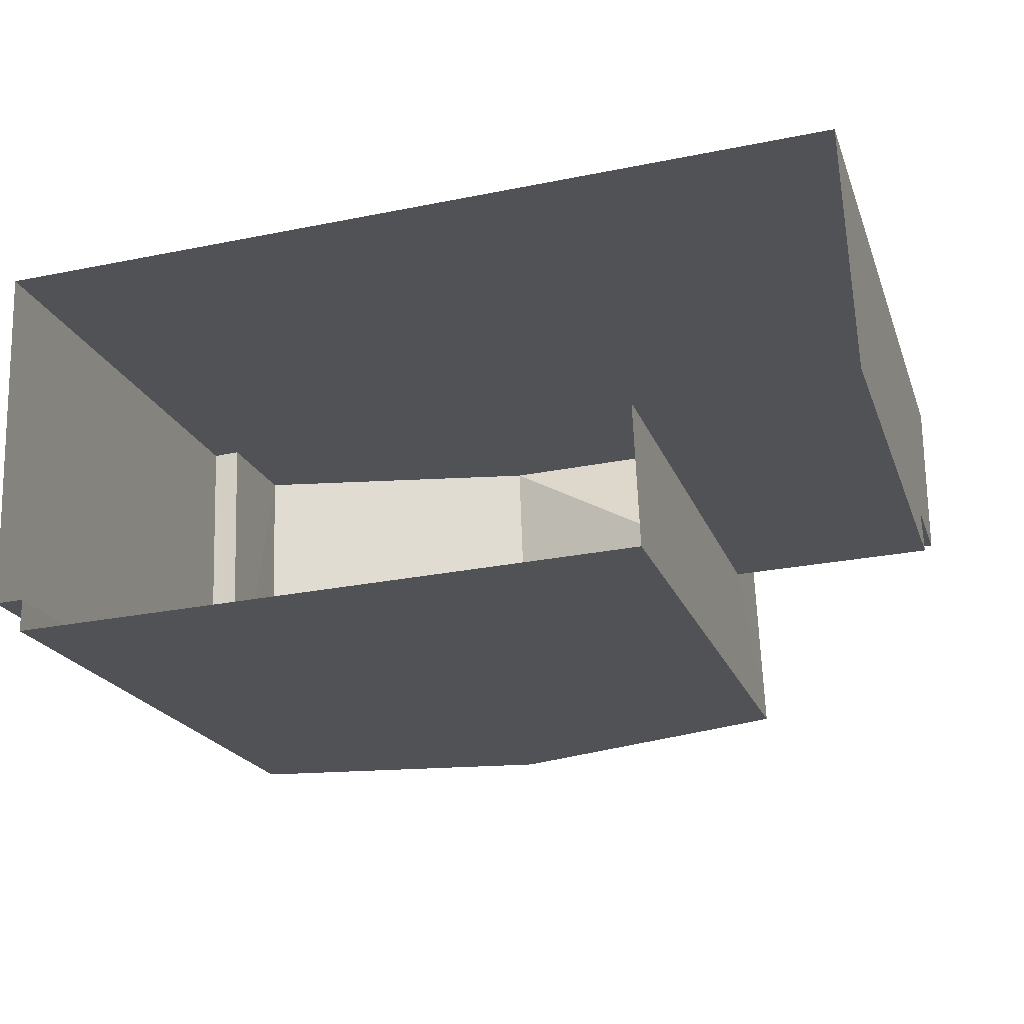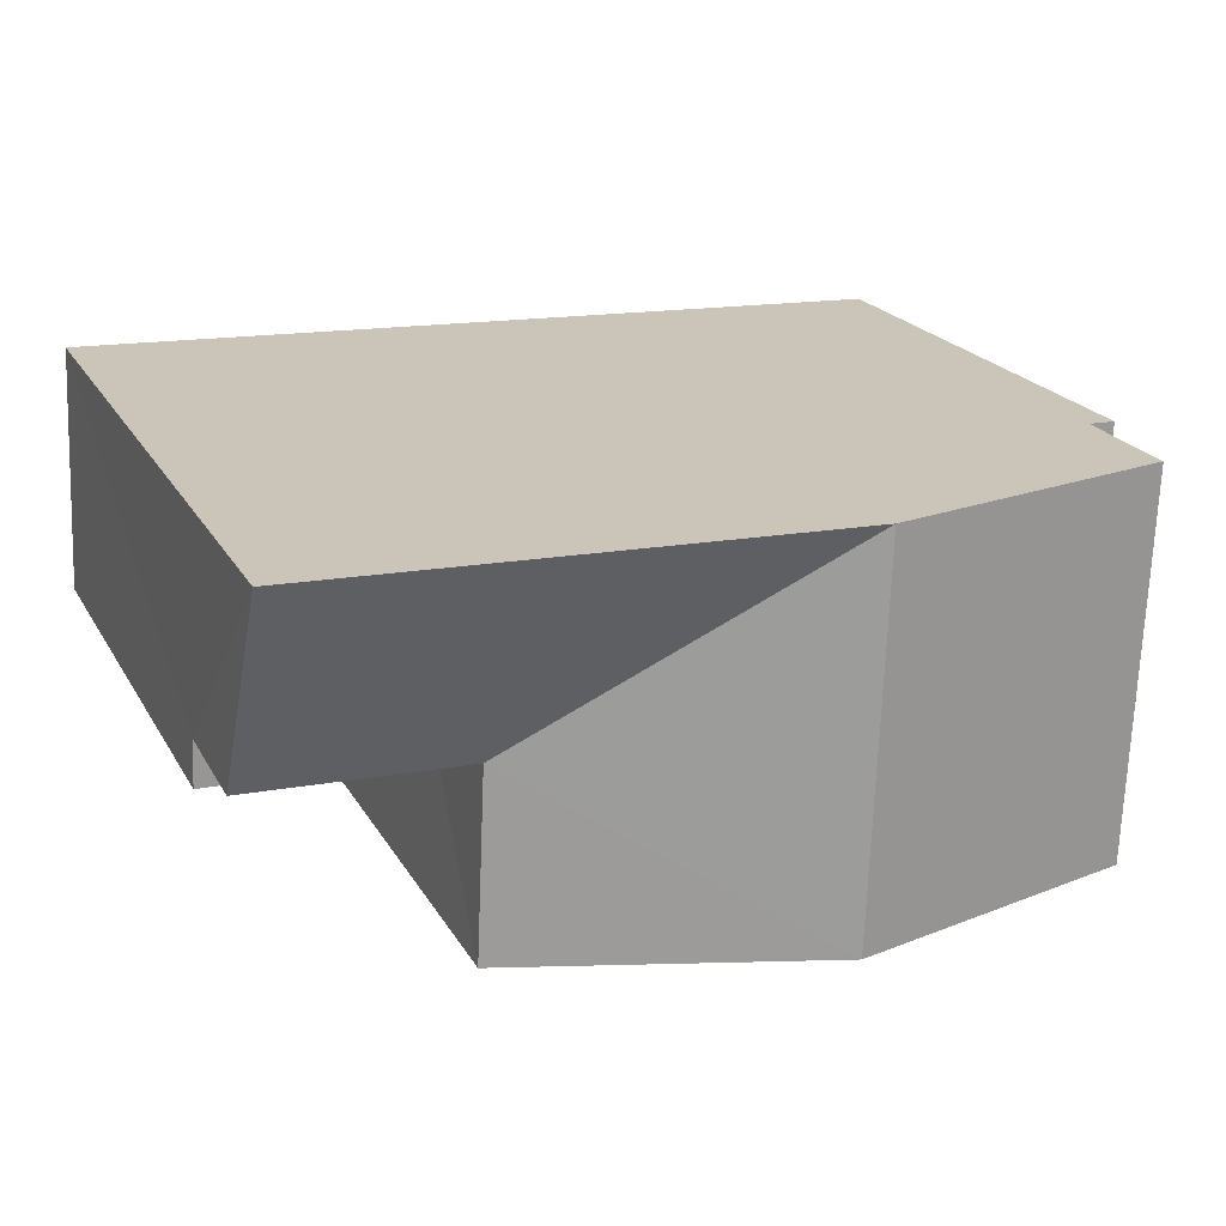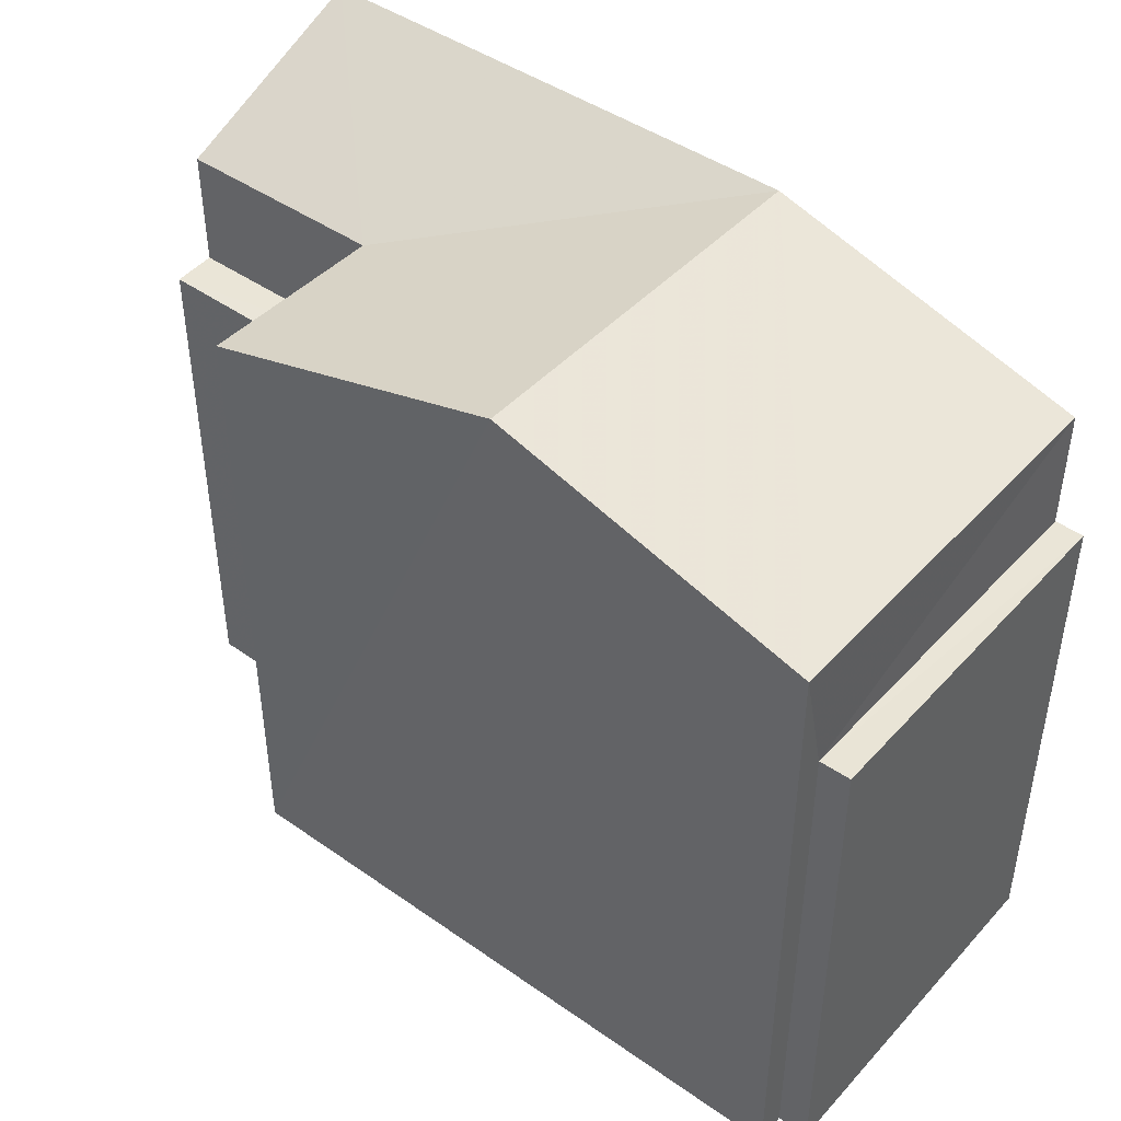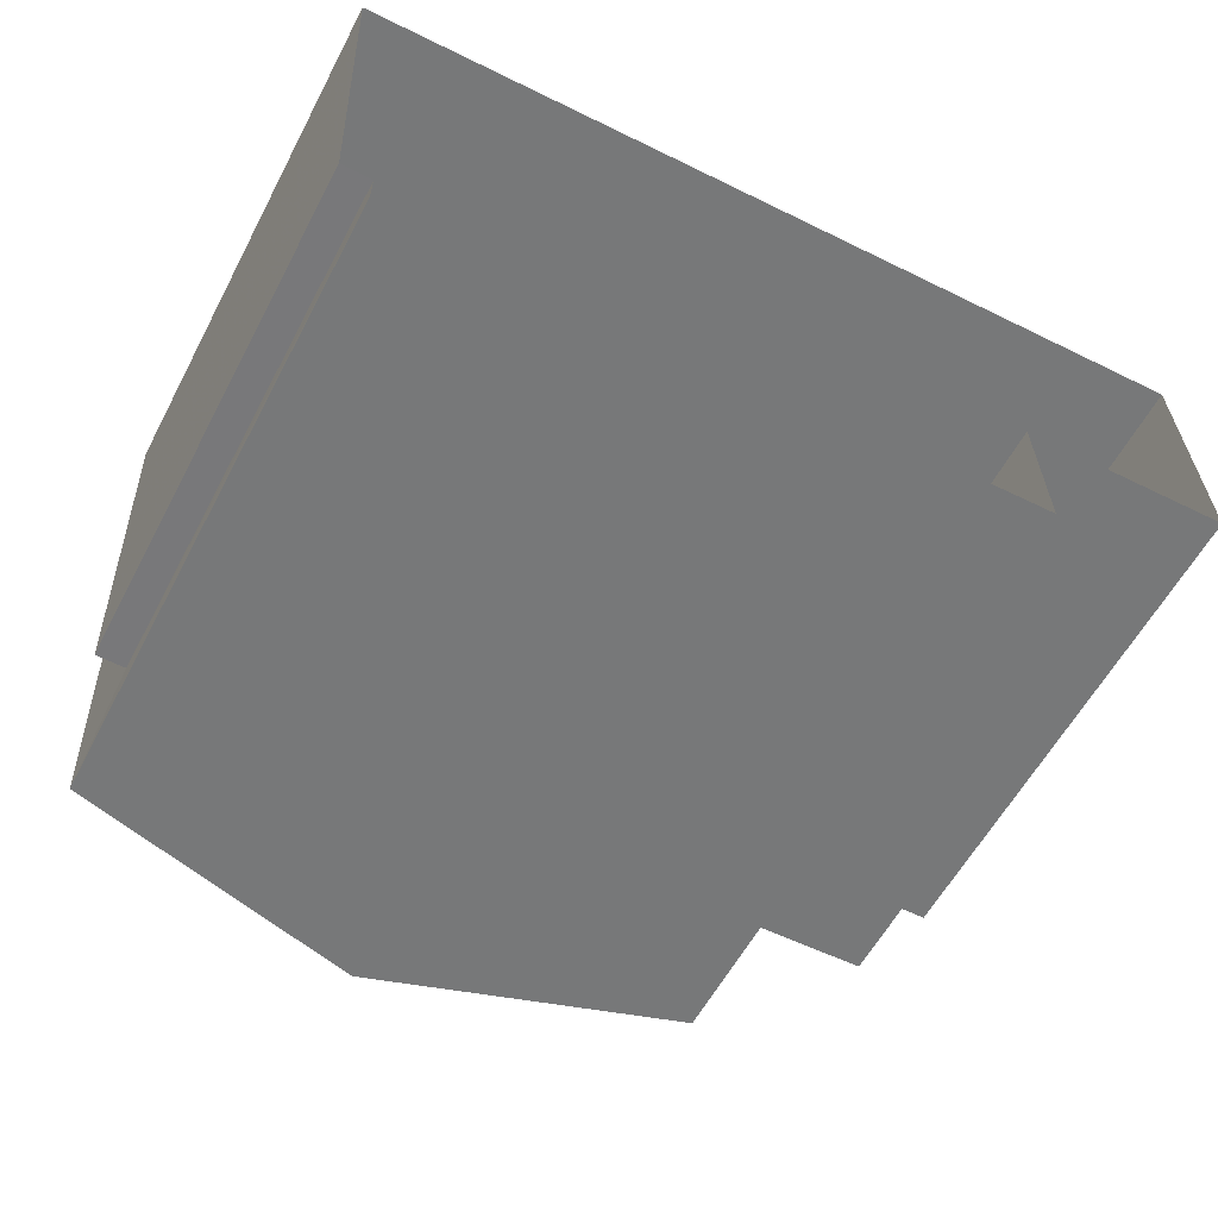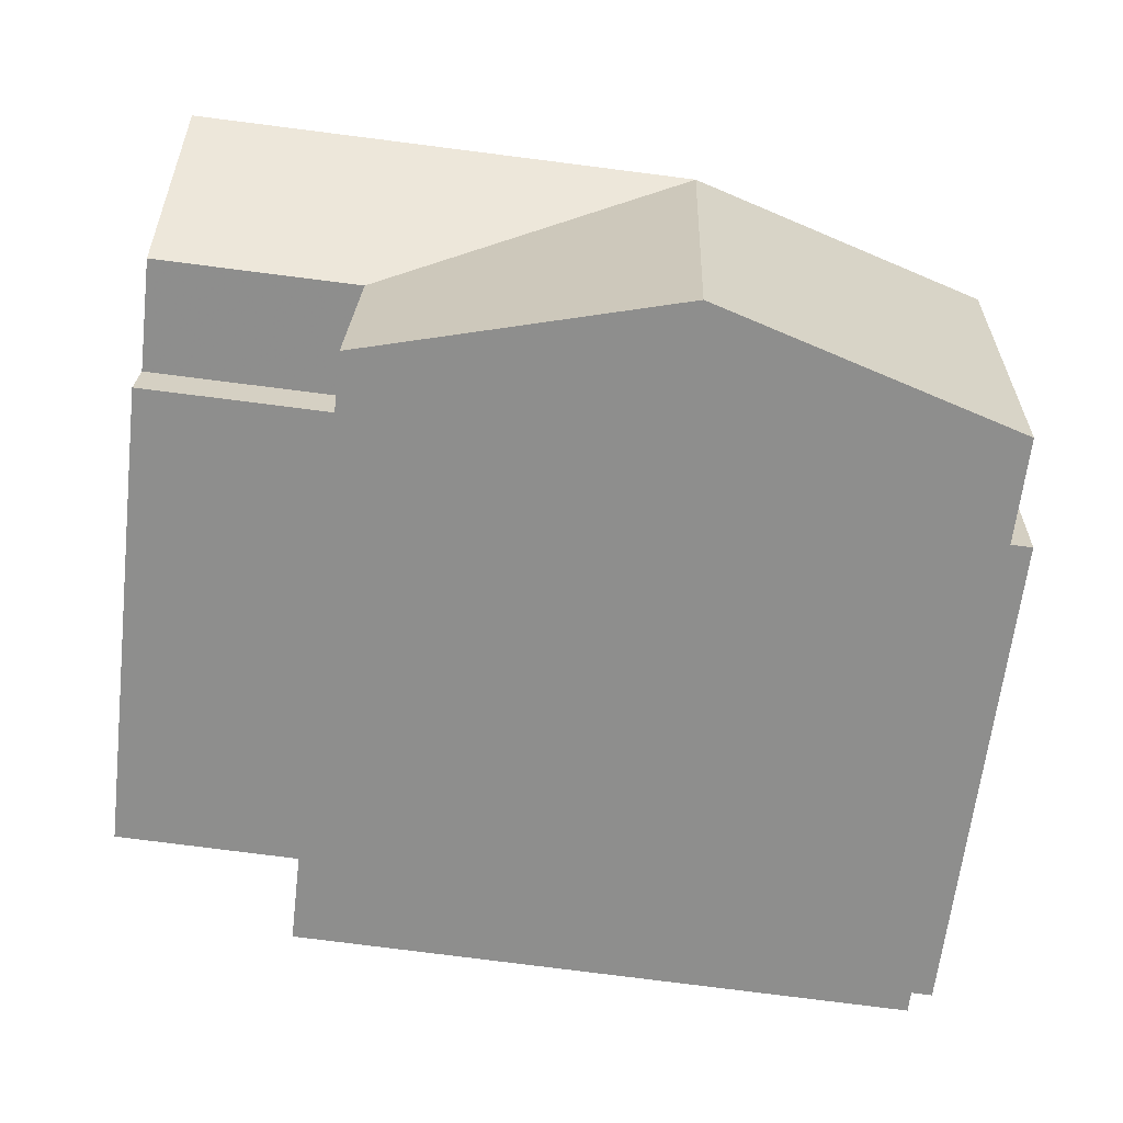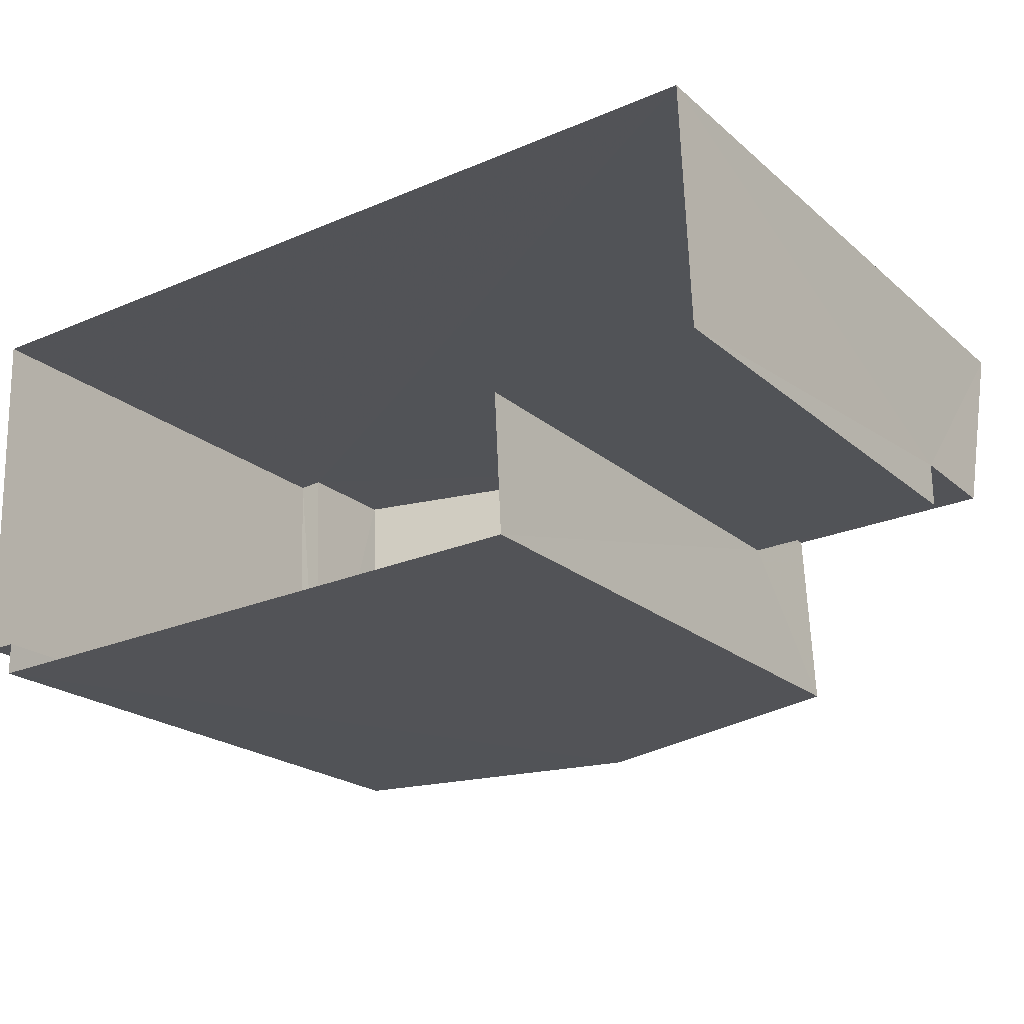
<metadata>
{"format":"obj","ext":"obj","renderer":"f3d","projection":"perspective","resolution":1024,"background":"white","views":[{"elev":-20.6,"azim":-163.1,"up":"+Y"},{"elev":21.0,"azim":-22.2,"up":"+Y"},{"elev":44.4,"azim":37.2,"up":"+Z"},{"elev":-58.2,"azim":152.3,"up":"+Y"},{"elev":-64.8,"azim":-6.8,"up":"+Y"},{"elev":-21.2,"azim":-145.7,"up":"+Y"}]}
</metadata>
<code>
v -3.717e+05 -1.041e+05 31.54
v -3.717e+05 -1.041e+05 31.54
v -3.717e+05 -1.041e+05 31.54
v -3.717e+05 -1.041e+05 31.54
v -3.717e+05 -1.041e+05 31.54
v -3.717e+05 -1.041e+05 31.54
v -3.717e+05 -1.041e+05 31.54
v -3.717e+05 -1.041e+05 31.54
v -3.717e+05 -1.041e+05 42.69
v -3.717e+05 -1.041e+05 41.3
v -3.717e+05 -1.041e+05 42.69
v -3.717e+05 -1.041e+05 41.3
v -3.717e+05 -1.041e+05 41.3
v -3.717e+05 -1.041e+05 42.69
v -3.717e+05 -1.041e+05 41.3
v -3.717e+05 -1.041e+05 41.3
v -3.717e+05 -1.041e+05 39.49
v -3.717e+05 -1.041e+05 39.49
v -3.717e+05 -1.041e+05 39.49
v -3.717e+05 -1.041e+05 39.49
v -3.717e+05 -1.041e+05 39.44
v -3.717e+05 -1.041e+05 39.44
v -3.717e+05 -1.041e+05 39.44
v -3.717e+05 -1.041e+05 39.44
f 1 2 3
f 4 1 5
f 6 7 8
f 1 3 6
f 5 6 8
f 1 6 5
f 9 10 11
f 9 12 10
f 10 13 14
f 11 10 14
f 15 16 11
f 14 15 11
f 17 18 19
f 20 17 19
f 21 22 23
f 24 21 23
f 9 11 8
f 11 16 24
f 8 24 5
f 5 24 23
f 8 11 24
f 23 4 5
f 23 22 4
f 6 3 20
f 3 13 20
f 20 10 17
f 20 13 10
f 13 3 14
f 3 2 14
f 2 15 14
f 6 19 7
f 6 20 19
f 2 21 15
f 15 21 16
f 2 1 21
f 16 21 24
f 12 9 18
f 9 8 18
f 18 7 19
f 18 8 7
f 21 4 22
f 21 1 4
f 17 10 12
f 18 17 12

</code>
